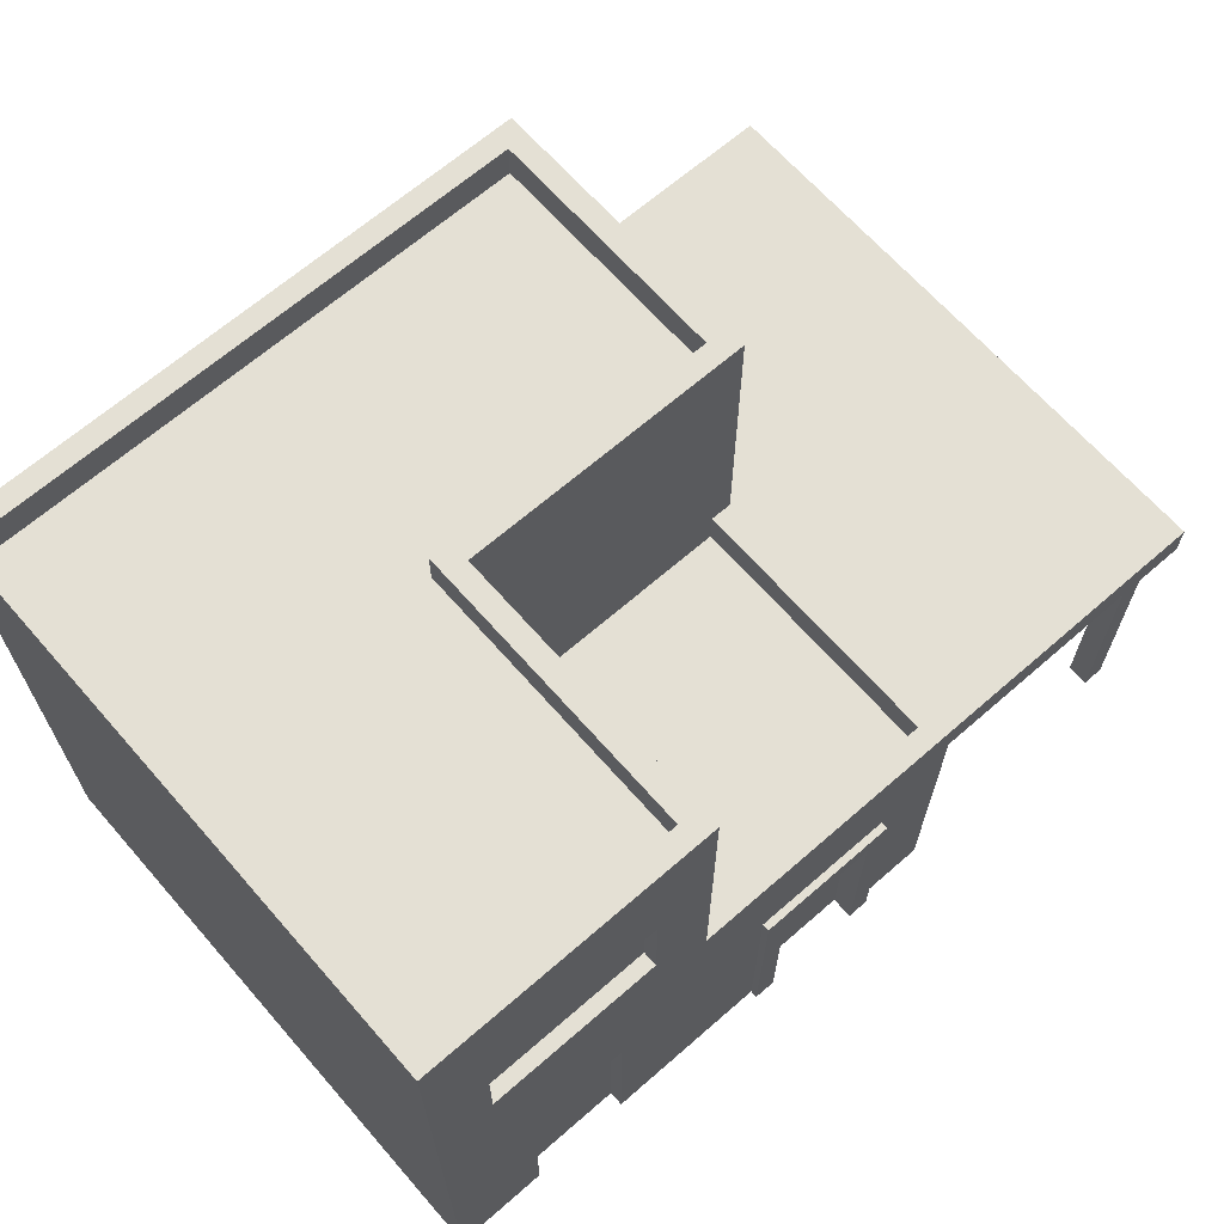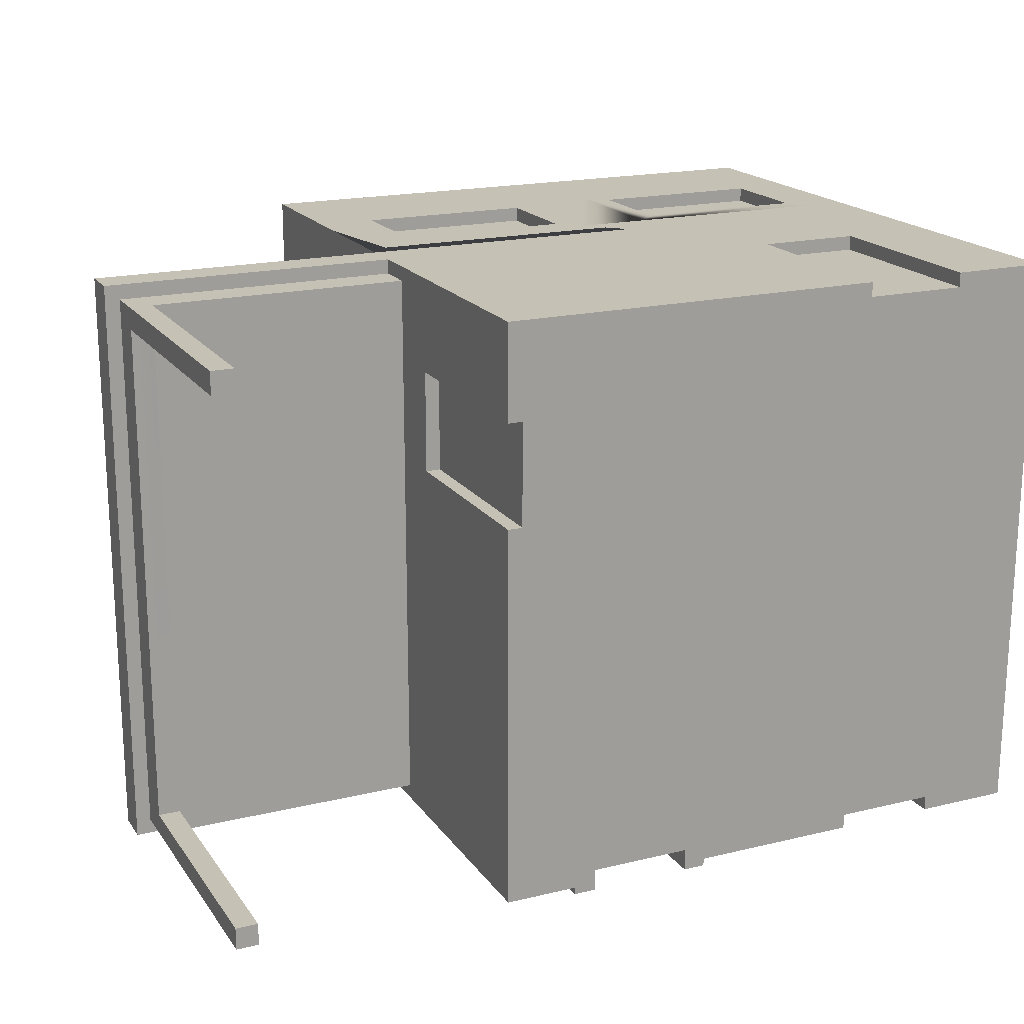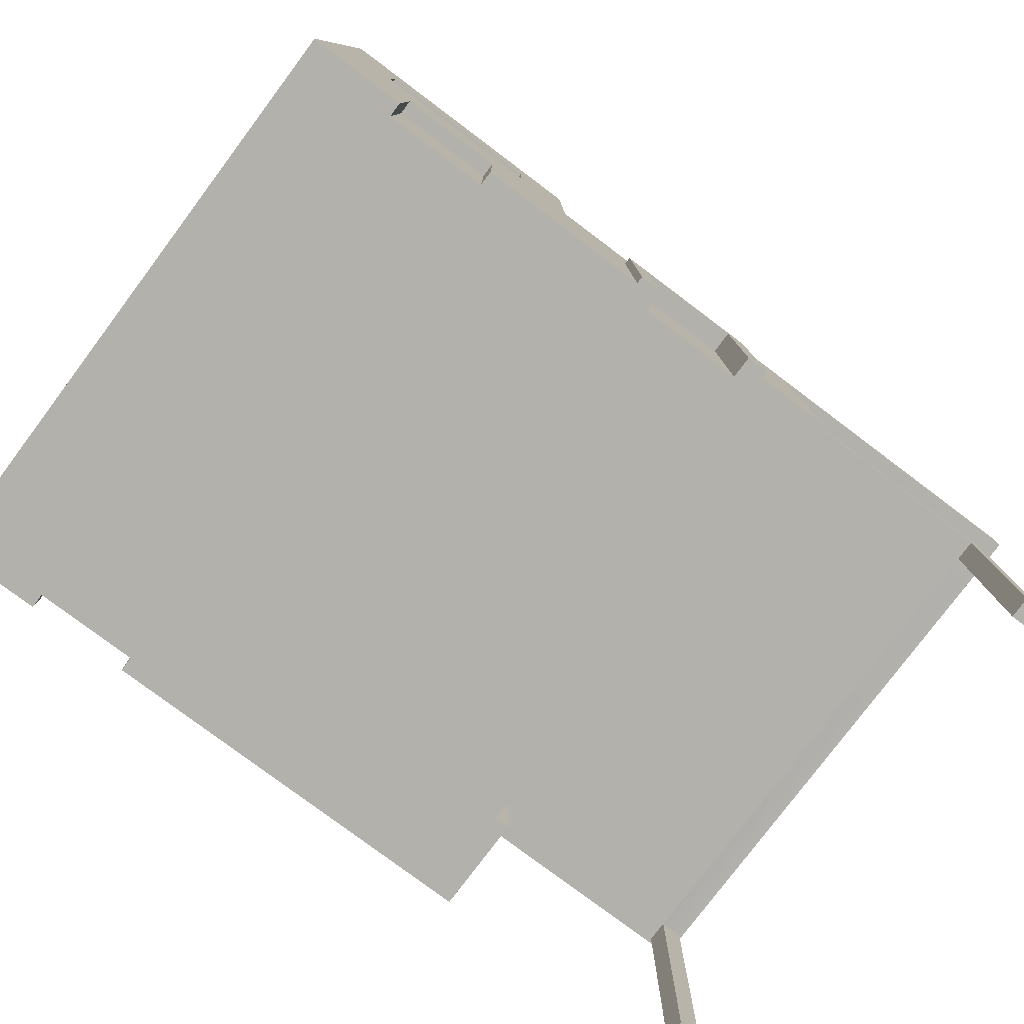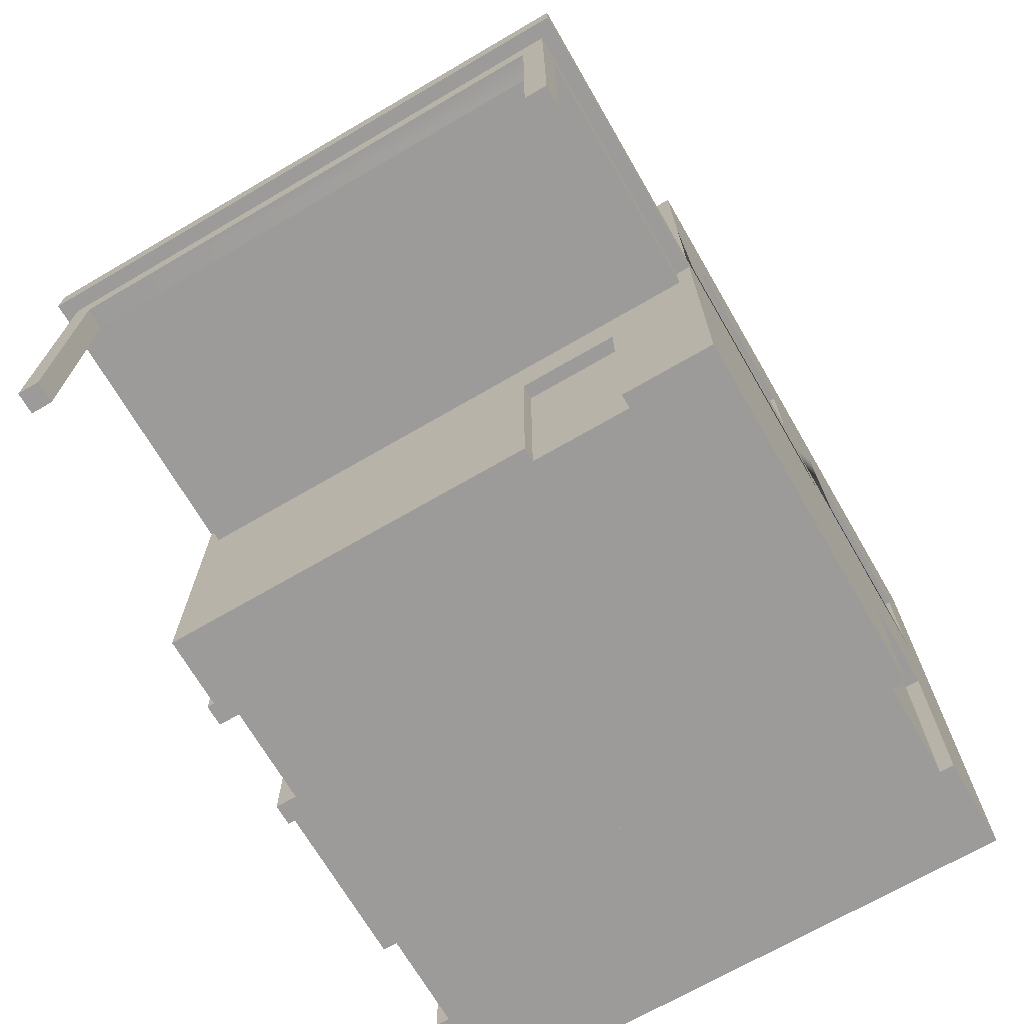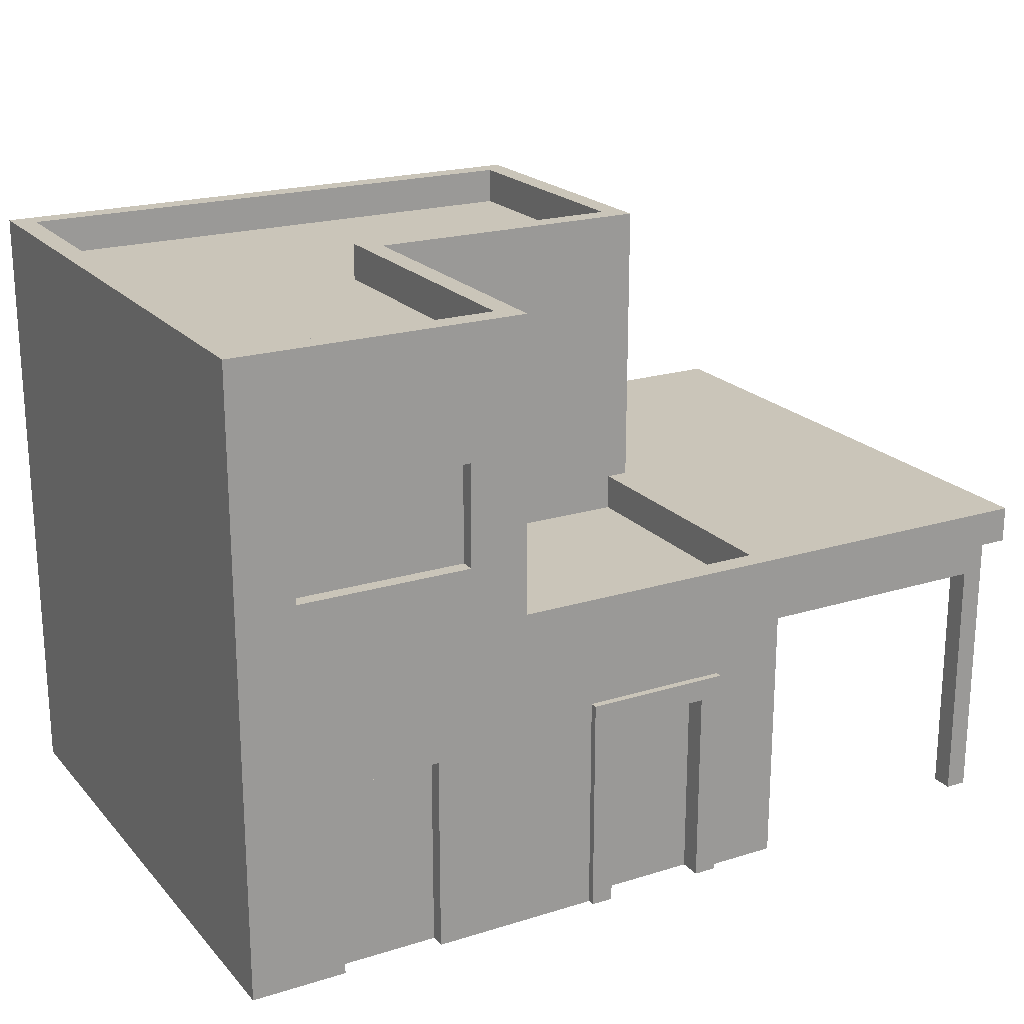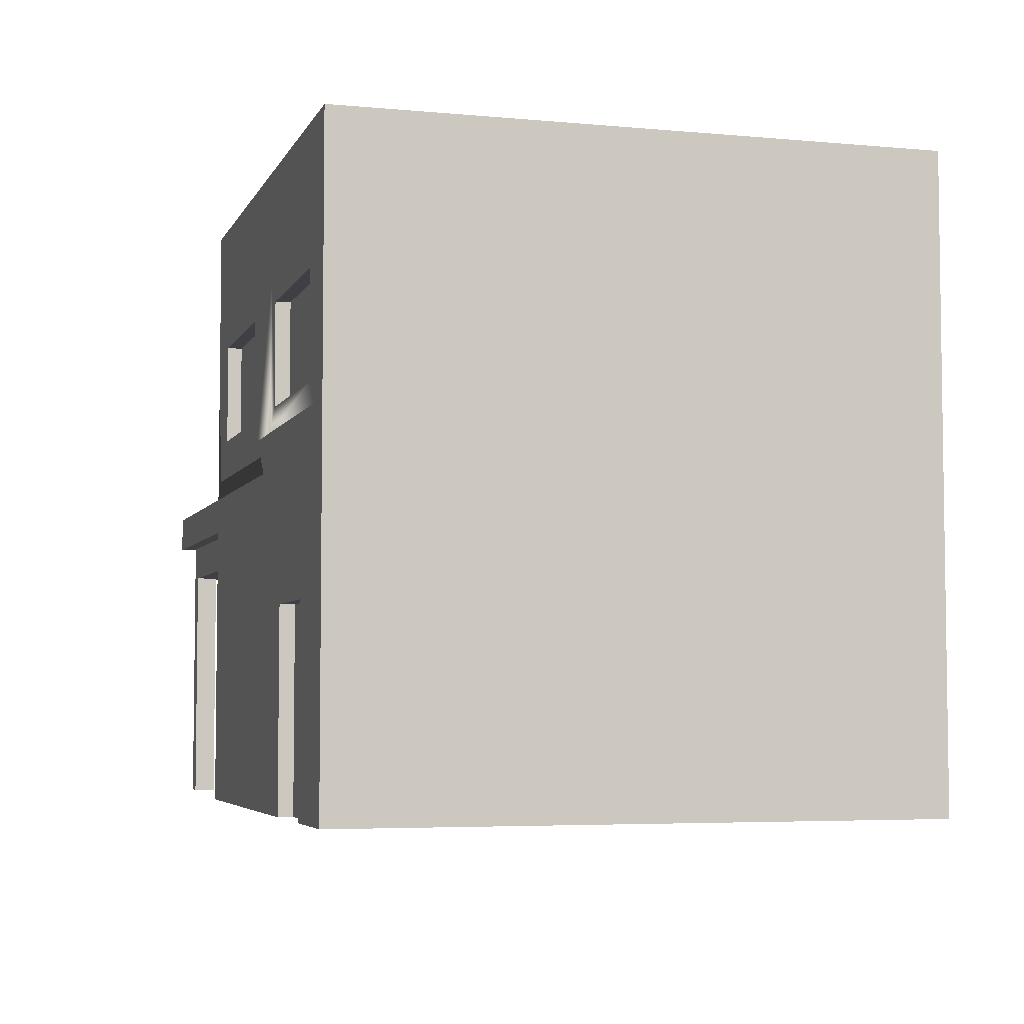
<metadata>
{"format":"obj","ext":"obj","renderer":"f3d","projection":"perspective","resolution":1024,"background":"white","views":[{"elev":66.1,"azim":138.8,"up":"+Y"},{"elev":18.7,"azim":-24.6,"up":"+Z"},{"elev":-78.9,"azim":143.1,"up":"+Y"},{"elev":-69.9,"azim":-59.8,"up":"+Y"},{"elev":20.6,"azim":150.7,"up":"+Y"},{"elev":-4.9,"azim":73.8,"up":"+Y"}]}
</metadata>
<code>
o house_type19
v 2.64 0 -3
v 2.8 0.16 -3
v 3.76 0 -3
v 2.64 2.16 -3
v 2.8 2 -3
v 3.6 2 -3
v 3.6 0.16 -3
v 3.76 2.16 -3
v 3.76 2.16 -3.16
v 3.76 0 -3.16
v 2.64 2.16 -3.16
v 2.64 0 -3.16
v -0.8 2.4 -3.24
v 0.8 2.4 -3.16
v 0.8 2.4 -3.24
v -0.8 2.4 -3.16
v -0.56 0 -3.24
v -0.8 0 -3.24
v -0.56 2.16 -3.24
v 0.56 2.16 -3.24
v 0.8 0 -3.24
v 0.56 0 -3.24
v -0.8 0 -3.16
v -0.8 0.4 -3.16
v 0.56 0 -3
v 0.56 2.16 -3
v -0.56 2.16 -3
v -0.56 0 -3
v 0.8 0 -3.16
v 0.8 0.4 -3.16
v -1.6 0.4 -3.16
v -1.6 0 -3.16
v 2.4 0.4 -3.16
v 2.4 2.4 -3.16
v 4 2.4 -3.16
v 4 0.4 -3.16
v 4.8 0 -3.16
v 4.8 0.4 -3.16
v 2.24 4.24 -3.16
v 4.16 4.24 -3
v 4.16 4.24 -3.16
v 2.24 4.24 -3
v 4.16 5.36 -3.16
v 4.16 5.36 -3
v 2.24 5.36 -3
v 2.24 5.36 -3.16
v 2.4 4.4 -3
v 2.4 5.2 -3
v 3.12 5.2 -3
v 3.28 5.2 -3
v 4 5.2 -3
v 4 4.4 -3
v 3.12 4.4 -3
v 3.28 4.4 -3
v 2 4 -3.16
v 4.4 4 -3.16
v 2 5.6 -3.16
v 4.4 5.6 -3.16
v 4.8 0.4 3.24
v 4.8 -0 3.24
v 2.64 2.16 3.24
v 2.64 -0 3.08
v 2.64 2.16 3.08
v 2.64 -0 3.24
v 3.76 -0 3.24
v 3.76 2.16 3.08
v 3.76 -0 3.08
v 3.76 2.16 3.24
v -4.8 3.6 -3.16
v -1.6 3.2 -3.16
v -4.8 3.2 -3.16
v 4.8 3.2 -3.16
v 4.8 3.6 -3.16
v 1.6 3.6 -3.16
v 1.6 3.6 -2.92
v -1.36 3.2 -2.92
v 1.6 3.2 -2.92
v -1.36 3.6 -2.92
v -1.36 3.6 0.04
v -1.36 3.2 0.04
v 4.8 3.6 3.24
v 4.8 3.2 3.24
v 2.24 5.36 3.24
v 4.16 5.36 3.08
v 4.16 5.36 3.24
v 2.24 5.36 3.08
v 4.16 4.24 3.08
v 2.24 4.24 3.24
v 4.16 4.24 3.24
v 2.24 4.24 3.08
v 4.4 4 3.24
v 2 4 3.24
v 4.4 5.6 3.24
v 2 5.6 3.24
v 4 4.4 3.08
v 4 5.2 3.08
v 3.28 5.2 3.08
v 3.12 5.2 3.08
v 2.4 5.2 3.08
v 2.4 4.4 3.08
v 3.28 4.4 3.08
v 3.12 4.4 3.08
v -1.6 -0 3.24
v -1.44 -0 2.2
v -1.44 -0 1.08
v -1.6 -0 1.08
v -1.6 -0 2.2
v -1.44 2.16 2.2
v -1.6 2.16 1.08
v -1.44 2.16 1.08
v -1.6 2.16 2.2
v 4 0.4 3.24
v 4 2.4 3.24
v 2.4 2.4 3.24
v 2.4 0.4 3.24
v -1.6 0.4 3.24
v -1.6 0.4 2.44
v -1.6 2.4 2.44
v -1.6 2.4 0.84
v -1.6 0.4 0.84
v -1.44 0.16 1.24
v -1.44 0.16 2.04
v -1.44 2 2.04
v -1.44 2 1.24
v 1.6 3.2 0.04
v 1.6 3.6 0.04
v 0.96 4.24 3.08
v 0.8 4.4 3.08
v -0.96 4.24 3.08
v 0.96 5.36 3.08
v 0.8 5.2 3.08
v 0.08 5.2 3.08
v -0.08 5.2 3.08
v -0.8 5.2 3.08
v -0.8 4.4 3.08
v -0.96 5.36 3.08
v 0.08 4.4 3.08
v -0.08 4.4 3.08
v -0.96 4.24 3.24
v 0.96 4.24 3.24
v -0.96 5.36 3.24
v 0.96 5.36 3.24
v 1.2 4 3.24
v -1.2 4 3.24
v 1.2 5.6 3.24
v -1.2 5.6 3.24
v 1.6 6.8 -3.16
v 4.8 6.4 -3.16
v 1.6 6.4 -3.16
v 4.8 6.8 -3.16
v 1.84 6.8 -2.92
v 1.84 6.4 0.28
v 1.84 6.4 -2.92
v 1.84 6.8 0.28
v 4.56 6.8 -2.92
v 4.56 6.4 -2.92
v -1.6 3.6 0.04
v -1.6 3.6 2.327
v -1.6 3.6 3.24
v -4.8 3.6 3.24
v 4.8 6.8 3.24
v 4.8 6.4 3.24
v -1.36 6.8 3
v 4.56 6.4 3
v -1.36 6.4 3
v 4.56 6.8 3
v -1.36 6.4 0.28
v -1.36 6.8 0.28
v 1.6 6.8 0.04
v -1.6 6.8 0.04
v -1.6 6.8 3.24
v -1.6 6.4 3.24
v -1.6 3.2 3.24
v -4.8 3.2 3.24
v -1.6 3.2 3.08
v -4.64 3.2 3.08
v -4.64 3.2 -3
v -1.6 3.2 -3
v 1.6 6.4 0.04
v 1.6 6.725 0.04
v -1.6 6.4 0.04
v -0.16 1.76 -3
v 0.16 0.4 -3
v -0.16 0.4 -3
v 0.16 1.76 -3
v -4.4 0 -3
v -4.64 0 -3
v -4.4 2.8 -3
v -1.6 2.8 -3
v -1.6 2.8 3.08
v -4.4 2.8 3.08
v -4.64 -0 3.08
v -4.4 -0 3.08
v -4.4 2.8 -2.76
v -4.4 2.8 2.84
v -4.64 2.8 -2.76
v -4.64 2.8 2.84
v -4.64 0 -2.76
v -4.4 0 -2.76
v -4.4 -0 2.84
v -4.64 -0 2.84
f 1 2 3
f 2 1 4
f 2 4 5
f 5 4 6
f 7 3 2
f 3 7 8
f 8 7 6
f 8 6 4
f 3 9 10
f 9 3 8
f 4 9 8
f 9 4 11
f 4 12 11
f 12 4 1
f 13 14 15
f 14 13 16
f 13 17 18
f 17 13 19
f 19 13 20
f 15 20 13
f 21 20 15
f 20 21 22
f 23 13 18
f 13 23 16
f 16 23 24
f 25 20 22
f 20 25 26
f 27 17 19
f 17 27 28
f 27 20 26
f 20 27 19
f 14 21 15
f 21 14 29
f 29 14 30
f 31 23 32
f 23 31 24
f 12 33 11
f 33 12 29
f 33 29 30
f 11 33 34
f 11 34 9
f 35 9 34
f 36 9 35
f 36 10 9
f 10 36 37
f 37 36 38
f 39 40 41
f 40 39 42
f 40 43 41
f 43 40 44
f 45 43 44
f 43 45 46
f 42 47 40
f 47 42 45
f 47 45 48
f 48 45 49
f 49 45 50
f 50 45 51
f 52 40 47
f 40 52 44
f 44 52 51
f 44 51 45
f 52 47 53
f 52 53 54
f 49 54 53
f 54 49 50
f 45 39 46
f 39 45 42
f 55 39 56
f 39 55 57
f 39 57 46
f 46 57 43
f 41 56 39
f 56 41 58
f 58 41 43
f 58 43 57
f 59 37 38
f 37 59 60
f 61 62 63
f 62 61 64
f 65 66 67
f 66 65 68
f 61 66 68
f 66 61 63
f 69 70 71
f 70 69 72
f 72 69 73
f 73 69 74
f 75 76 77
f 76 75 78
f 79 76 78
f 76 79 80
f 81 72 73
f 72 81 82
f 83 84 85
f 84 83 86
f 87 88 89
f 88 87 90
f 91 89 92
f 89 91 93
f 89 93 85
f 85 93 83
f 88 92 89
f 92 88 94
f 94 88 83
f 94 83 93
f 87 95 90
f 95 87 84
f 95 84 96
f 96 84 97
f 97 84 98
f 98 84 99
f 100 90 95
f 90 100 86
f 86 100 99
f 86 99 84
f 100 95 101
f 100 101 102
f 97 102 101
f 102 97 98
f 89 84 87
f 84 89 85
f 83 90 86
f 90 83 88
f 65 3 60
f 3 65 67
f 3 67 1
f 1 67 62
f 1 62 12
f 12 62 29
f 10 60 3
f 60 10 37
f 62 103 29
f 103 62 64
f 29 103 21
f 21 103 25
f 25 103 28
f 28 103 17
f 17 103 104
f 17 104 23
f 23 104 105
f 105 32 23
f 32 105 106
f 104 103 107
f 18 17 23
f 22 21 25
f 108 109 110
f 109 108 111
f 110 106 105
f 106 110 109
f 59 65 60
f 65 59 112
f 65 112 68
f 68 112 113
f 68 113 61
f 114 61 113
f 115 61 114
f 61 115 64
f 116 64 115
f 64 116 103
f 111 104 107
f 104 111 108
f 107 117 111
f 117 107 103
f 117 103 116
f 118 111 117
f 118 109 111
f 119 109 118
f 119 106 109
f 120 106 119
f 31 106 120
f 106 31 32
f 105 121 110
f 121 105 104
f 121 104 122
f 122 104 123
f 124 110 121
f 110 124 108
f 108 124 123
f 108 123 104
f 76 125 77
f 125 76 80
f 125 75 77
f 75 125 126
f 127 128 129
f 128 127 130
f 128 130 131
f 131 130 132
f 132 130 133
f 133 130 134
f 135 129 128
f 129 135 136
f 136 135 134
f 136 134 130
f 135 128 137
f 135 137 138
f 132 138 137
f 138 132 133
f 127 139 140
f 139 127 129
f 141 130 142
f 130 141 136
f 143 140 144
f 140 143 145
f 140 145 142
f 142 145 141
f 139 144 140
f 144 139 146
f 146 139 141
f 146 141 145
f 141 129 136
f 129 141 139
f 79 125 80
f 125 79 126
f 140 130 127
f 130 140 142
f 147 148 149
f 148 147 150
f 151 152 153
f 152 151 154
f 155 153 156
f 153 155 151
f 69 75 74
f 75 69 78
f 78 69 79
f 79 69 157
f 157 69 158
f 158 69 159
f 159 69 160
f 161 148 150
f 148 161 162
f 163 164 165
f 164 163 166
f 154 167 152
f 167 154 168
f 164 155 156
f 155 164 166
f 150 155 166
f 155 150 147
f 155 147 151
f 169 151 147
f 169 154 151
f 154 169 168
f 168 169 170
f 168 170 163
f 166 161 150
f 161 166 171
f 171 166 163
f 171 163 170
f 161 172 162
f 172 161 171
f 81 173 82
f 173 81 160
f 160 81 159
f 160 174 173
f 174 69 71
f 69 174 160
f 174 175 173
f 175 174 176
f 176 174 71
f 71 177 176
f 70 177 71
f 177 70 178
f 153 152 156
f 152 164 156
f 164 152 165
f 165 152 167
f 179 147 149
f 147 179 169
f 169 179 180
f 181 171 170
f 171 181 172
f 163 167 168
f 167 163 165
f 170 179 181
f 179 170 180
f 180 170 169
f 5 7 2
f 7 5 6
f 182 183 184
f 183 182 185
f 48 53 47
f 53 48 49
f 50 52 54
f 52 50 51
f 96 101 95
f 101 96 97
f 98 100 102
f 100 98 99
f 122 124 121
f 124 122 123
f 131 137 128
f 137 131 132
f 133 135 138
f 135 133 134
f 28 184 25
f 184 28 27
f 184 27 182
f 182 27 185
f 183 25 184
f 25 183 26
f 26 183 185
f 26 185 27
f 74 55 73
f 55 74 149
f 55 149 57
f 57 149 58
f 56 73 55
f 73 56 148
f 148 56 58
f 148 58 149
f 66 62 67
f 62 66 63
f 162 73 148
f 73 162 81
f 75 149 74
f 149 75 179
f 179 75 126
f 81 91 159
f 91 81 162
f 91 162 93
f 93 162 94
f 94 162 145
f 145 162 146
f 144 159 91
f 159 144 172
f 172 144 146
f 172 146 162
f 144 91 92
f 144 92 143
f 94 143 92
f 143 94 145
f 158 181 157
f 181 158 172
f 172 158 159
f 181 79 157
f 79 181 126
f 126 181 179
f 70 24 31
f 24 70 16
f 16 70 14
f 14 70 34
f 34 70 35
f 36 72 38
f 72 36 35
f 72 35 70
f 14 33 30
f 33 14 34
f 82 38 72
f 38 82 59
f 82 112 59
f 112 82 113
f 113 82 114
f 114 116 115
f 116 114 173
f 173 114 82
f 177 186 187
f 186 177 188
f 189 177 178
f 188 177 189
f 116 118 117
f 118 116 190
f 190 116 175
f 175 116 173
f 31 189 70
f 189 31 120
f 189 120 119
f 189 119 190
f 190 119 118
f 178 70 189
f 191 192 193
f 192 191 176
f 176 191 190
f 176 190 175
f 191 194 190
f 194 191 195
f 194 195 196
f 196 195 197
f 190 188 189
f 188 190 194
f 198 186 199
f 186 198 187
f 194 198 199
f 198 194 196
f 188 199 186
f 199 188 194
f 191 200 195
f 200 191 193
f 192 200 193
f 200 192 201
f 197 200 201
f 200 197 195
f 192 197 201
f 177 196 176
f 196 177 187
f 196 187 198
f 176 196 197
f 176 197 192

</code>
